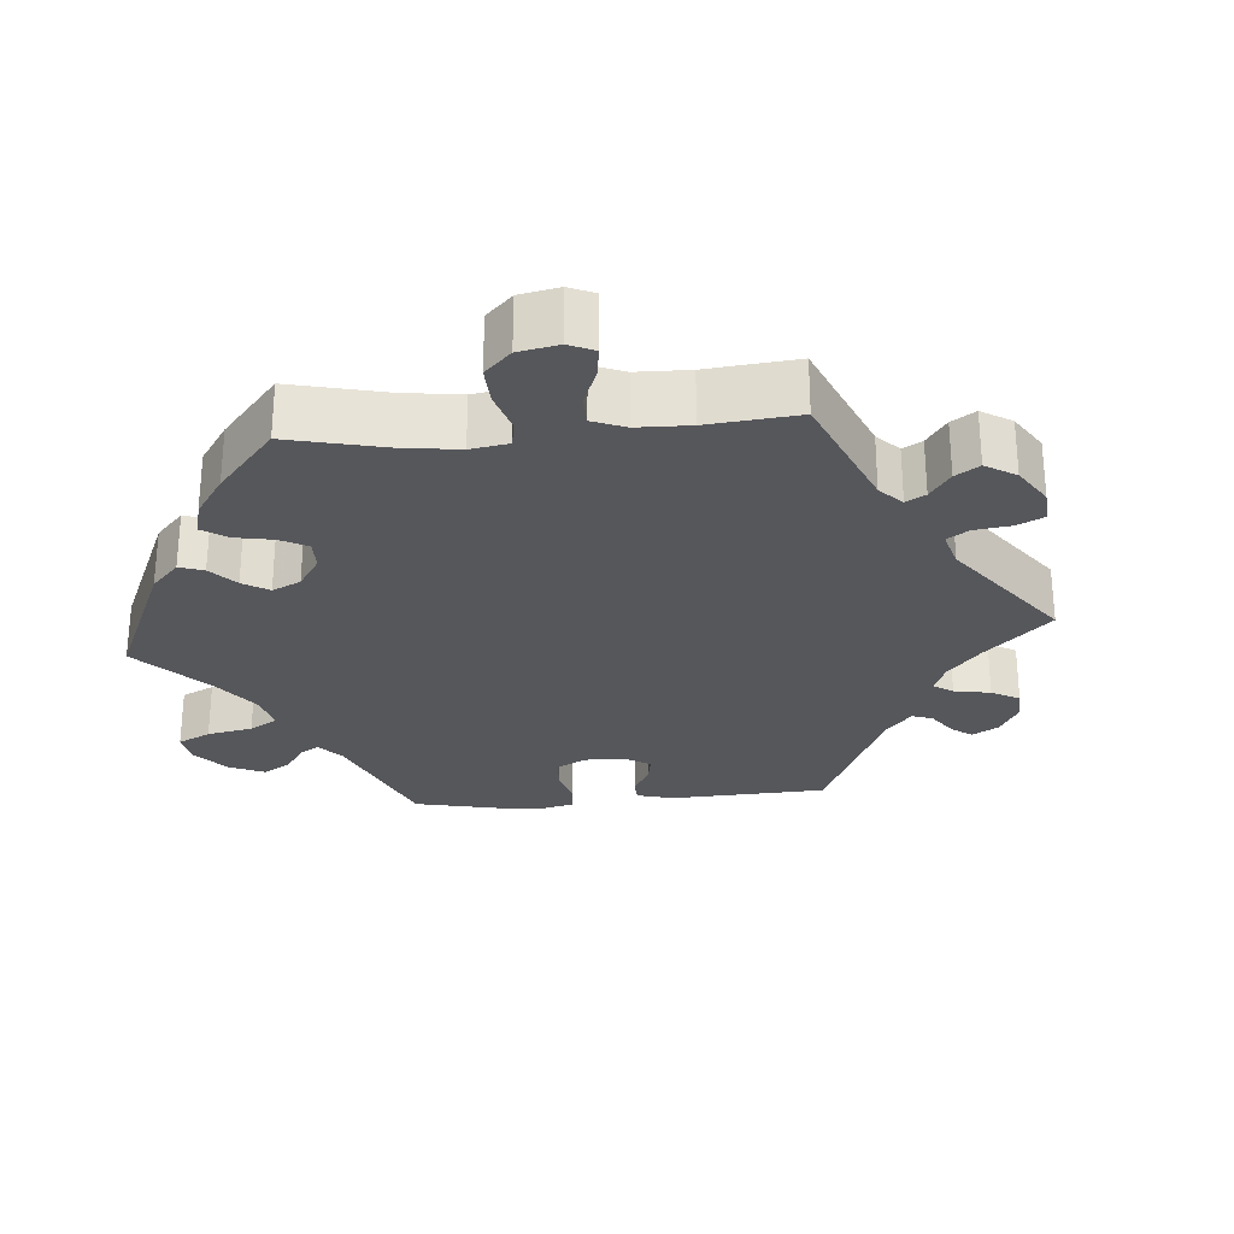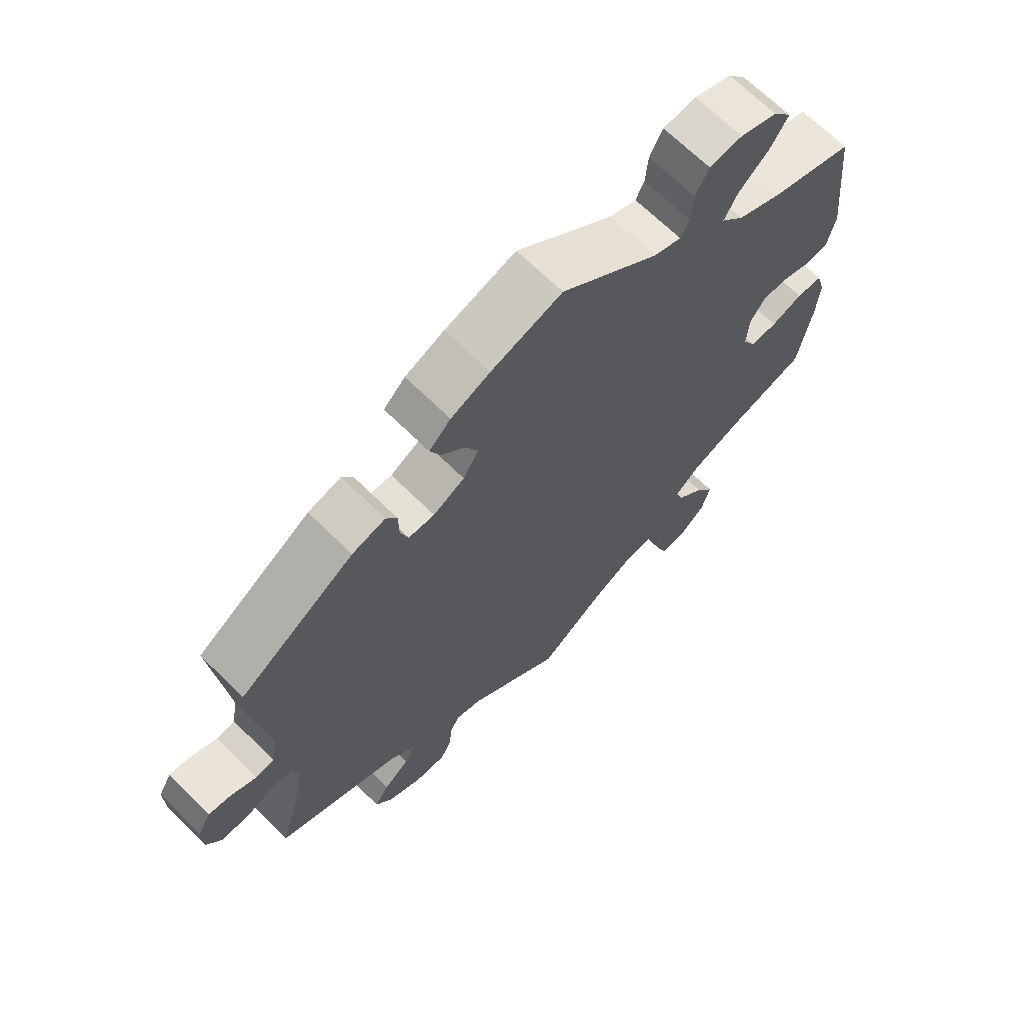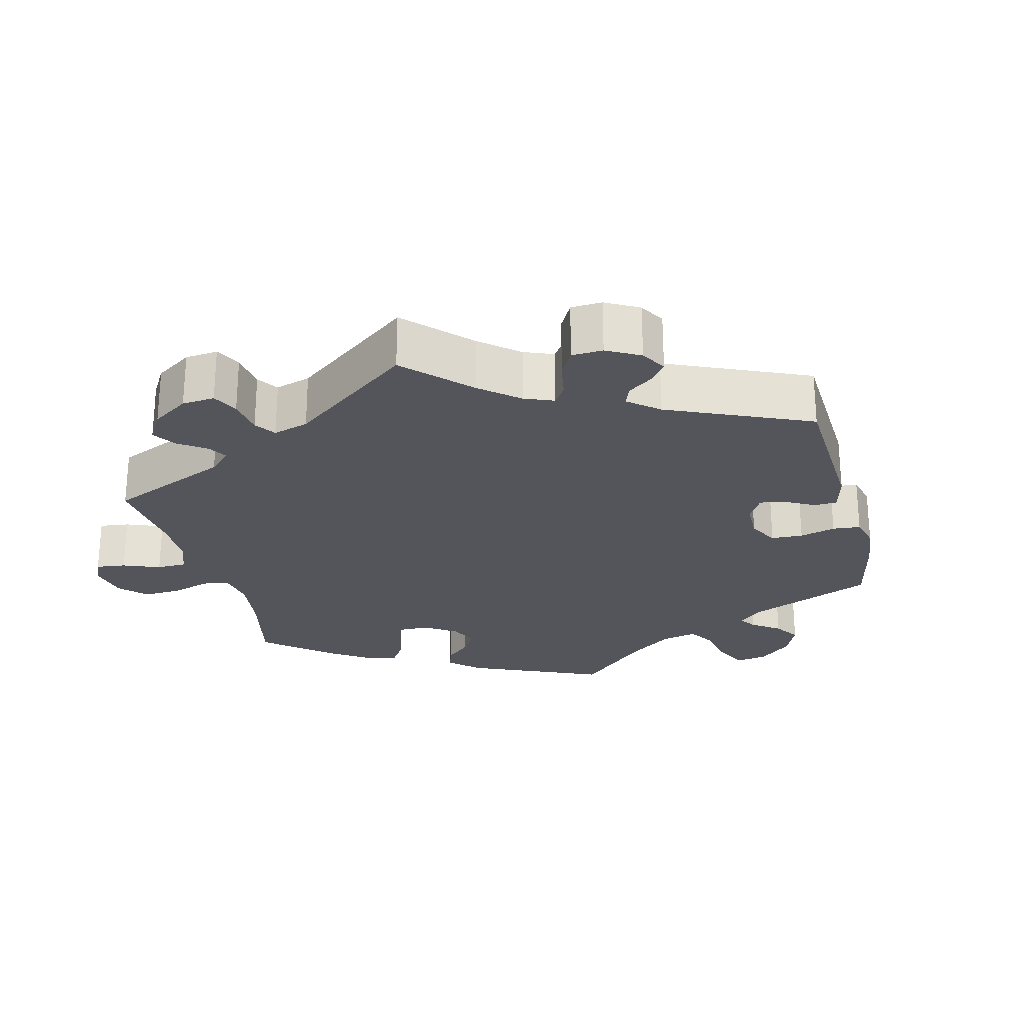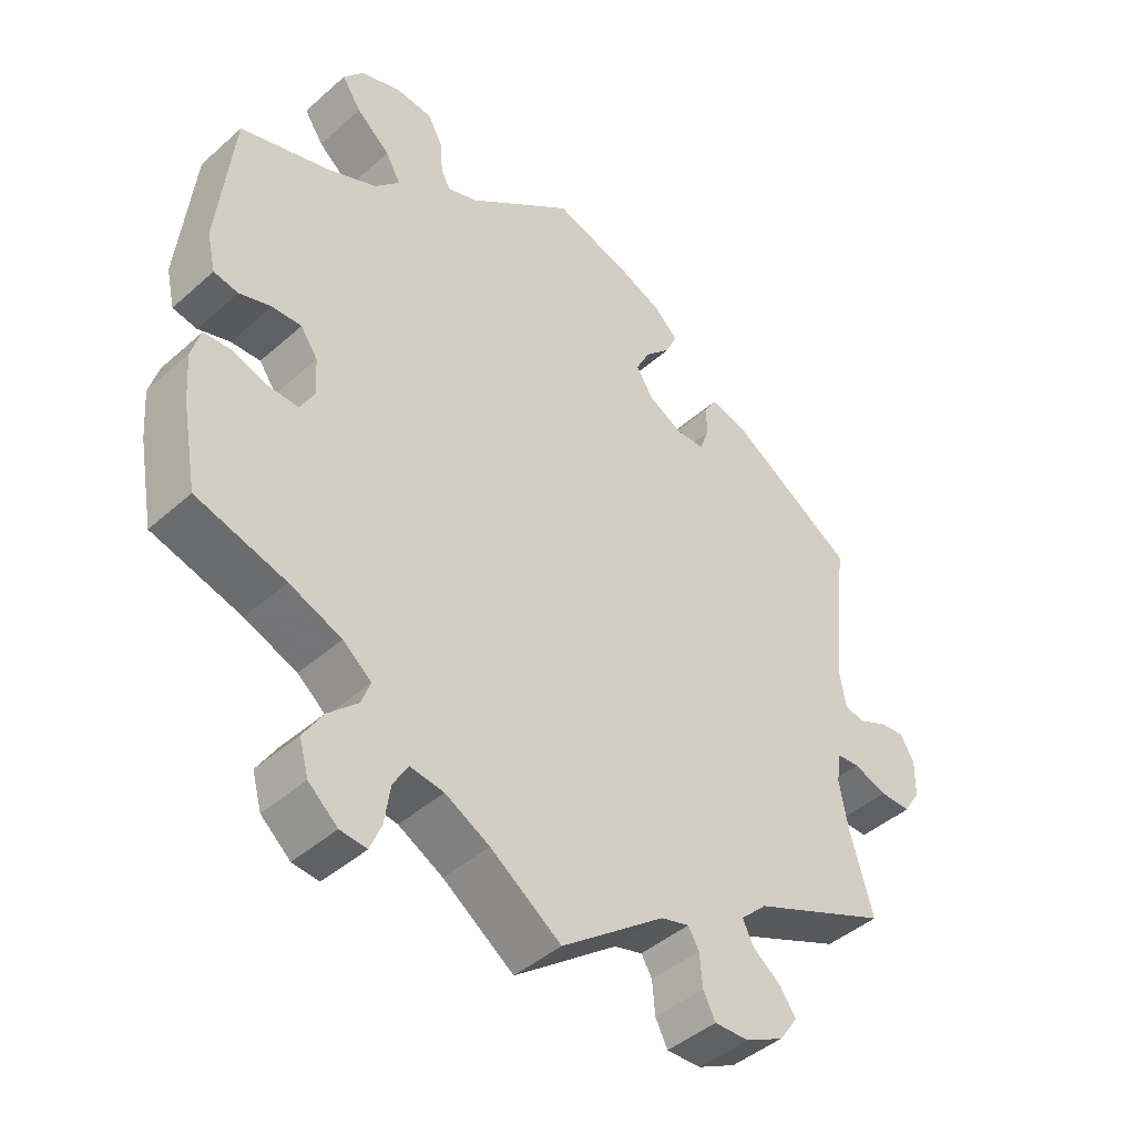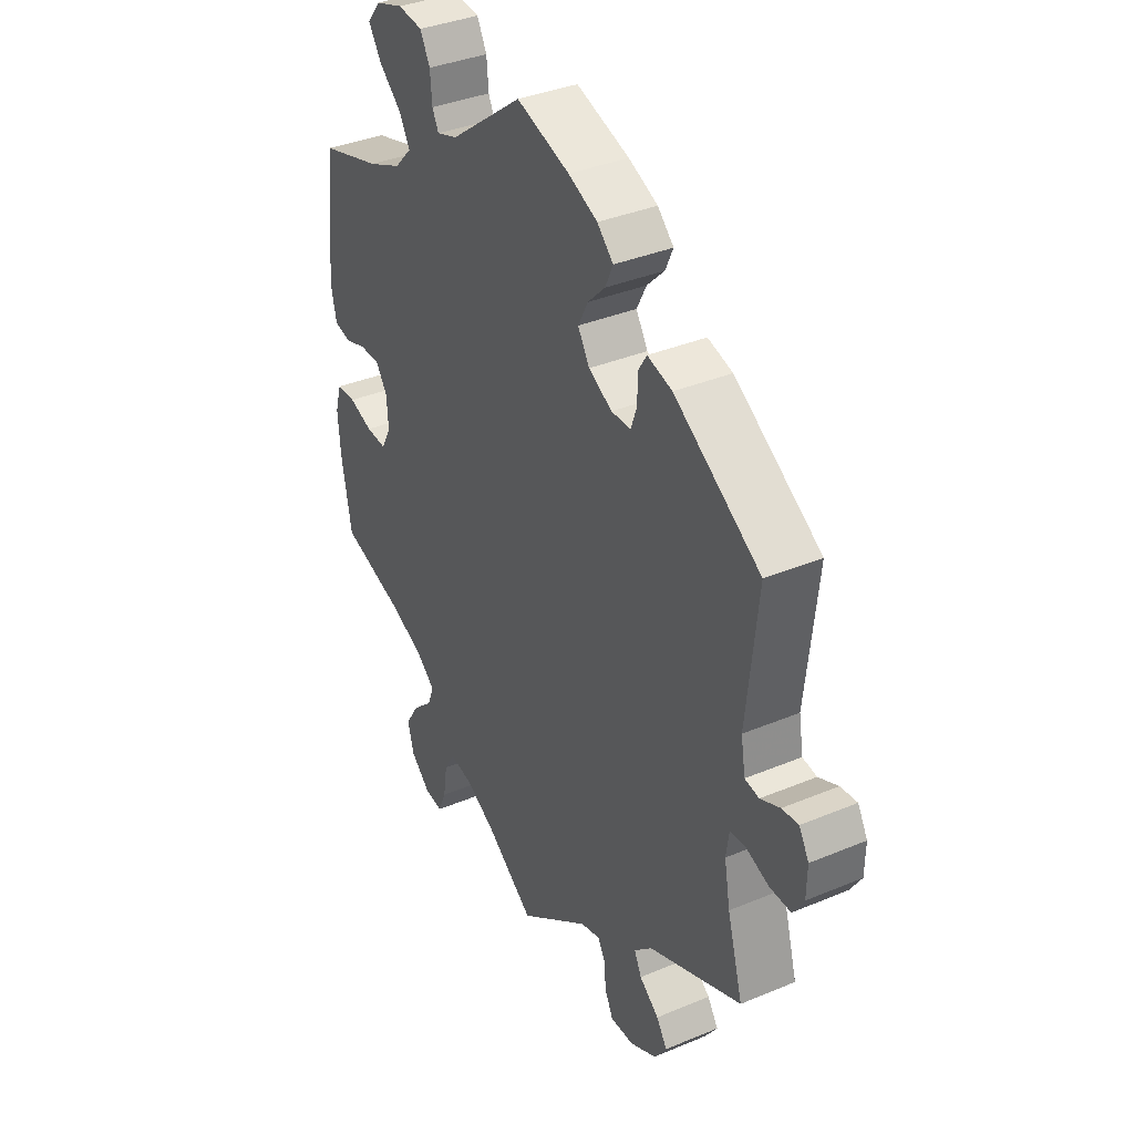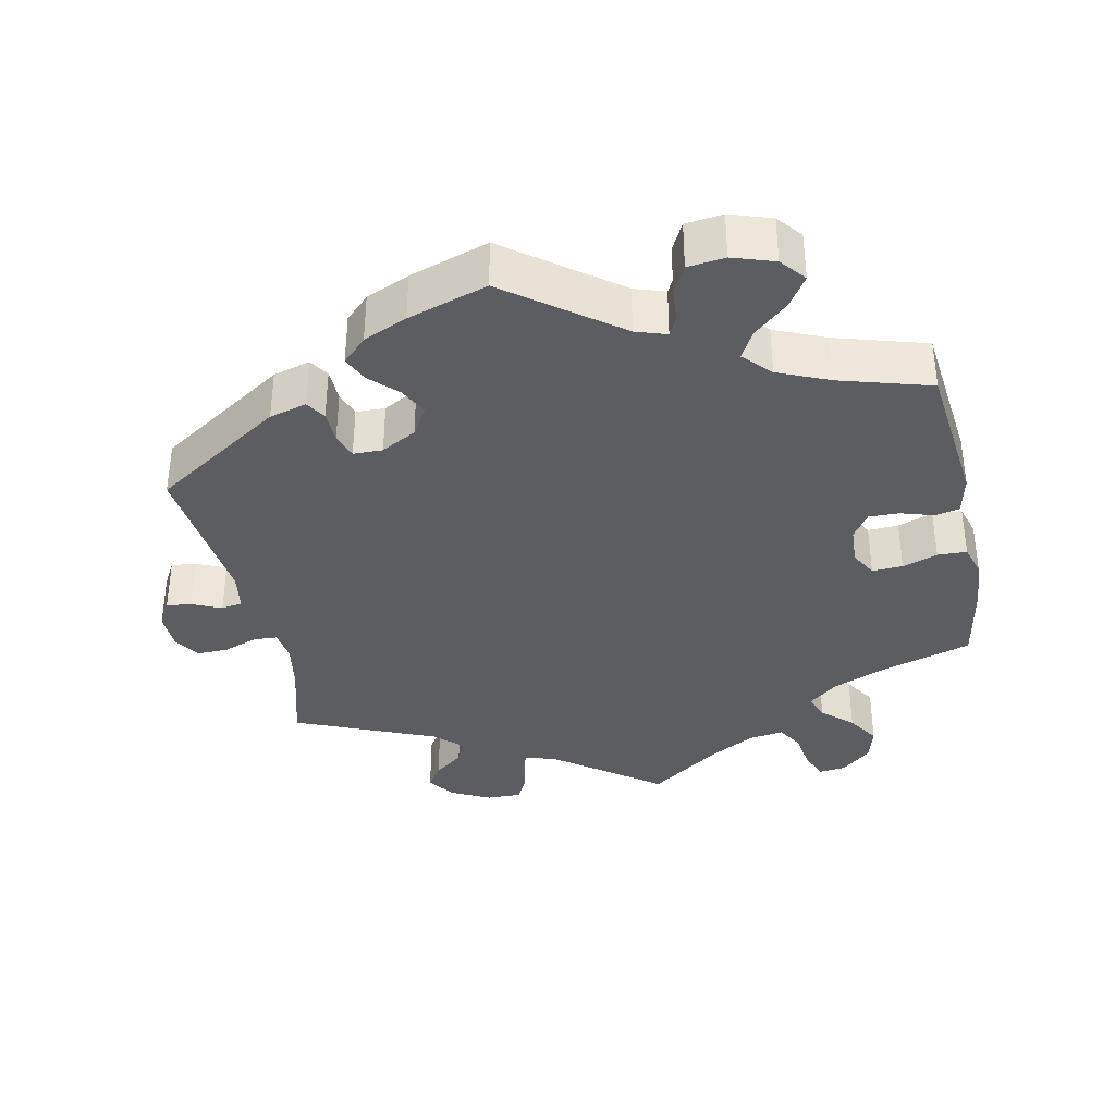
<metadata>
{"format":"obj","ext":"obj","renderer":"f3d","projection":"perspective","resolution":1024,"background":"white","views":[{"elev":-27.3,"azim":154.9,"up":"+Y"},{"elev":67.0,"azim":-45.1,"up":"+Z"},{"elev":-25.0,"azim":-105.6,"up":"+Y"},{"elev":-43.6,"azim":136.1,"up":"+Z"},{"elev":36.5,"azim":-118.6,"up":"+Z"},{"elev":-36.5,"azim":11.9,"up":"+Y"}]}
</metadata>
<code>
v -0.323 0.07 0.403
v -0.272 0.07 0.417
v -0.255 0.07 0.39
v -0.254 0.07 0.345
v -0.242 0.07 0.311
v -0.202 0.07 0.31
v -0.154 0.07 0.336
v -0.13 0.07 0.375
v -0.15 0.07 0.414
v -0.186 0.07 0.45
v -0.202 0.07 0.485
v -0.169 0.07 0.517
v -0.109 0.07 0.543
v 0 0.07 0.578
v 0.15 0.07 0.465
v 0.192 0.07 0.451
v 0.205 0.07 0.477
v 0.209 0.07 0.523
v 0.229 0.07 0.561
v 0.28 0.07 0.567
v 0.337 0.07 0.548
v 0.365 0.07 0.514
v 0.338 0.07 0.473
v 0.291 0.07 0.432
v 0.27 0.07 0.394
v 0.305 0.07 0.357
v 0.375 0.07 0.327
v 0.5 0.07 0.29
v 0.522 0.07 0.088
v 0.51 0.07 0.035
v 0.476 0.07 0.028
v 0.431 0.07 0.042
v 0.39 0.07 0.043
v 0.366 0.07 0.008
v 0.363 0.07 -0.044
v 0.383 0.07 -0.08
v 0.425 0.07 -0.078
v 0.473 0.07 -0.061
v 0.513 0.07 -0.063
v 0.526 0.07 -0.107
v 0.521 0.07 -0.174
v 0.5 0.07 -0.289
v 0.375 0.07 -0.327
v 0.302 0.07 -0.357
v 0.262 0.07 -0.39
v 0.275 0.07 -0.424
v 0.316 0.07 -0.462
v 0.344 0.07 -0.506
v 0.331 0.07 -0.553
v 0.29 0.07 -0.589
v 0.253 0.07 -0.593
v 0.237 0.07 -0.555
v 0.229 0.07 -0.501
v 0.208 0.07 -0.466
v 0.161 0.07 -0.473
v 0.099 0.07 -0.507
v 0 0.07 -0.578
v -0.145 0.07 -0.47
v -0.185 0.07 -0.459
v -0.2 0.07 -0.485
v -0.204 0.07 -0.531
v -0.221 0.07 -0.565
v -0.269 0.07 -0.564
v -0.323 0.07 -0.537
v -0.349 0.07 -0.5
v -0.327 0.07 -0.467
v -0.287 0.07 -0.436
v -0.272 0.07 -0.405
v -0.309 0.07 -0.37
v -0.501 0.07 -0.289
v -0.469 0.07 -0.176
v -0.457 0.07 -0.109
v -0.463 0.07 -0.066
v -0.495 0.07 -0.064
v -0.542 0.07 -0.081
v -0.585 0.07 -0.082
v -0.608 0.07 -0.046
v -0.609 0.07 0.006
v -0.589 0.07 0.041
v -0.555 0.07 0.037
v -0.515 0.07 0.019
v -0.486 0.07 0.024
v -0.477 0.07 0.077
v -0.5 0.07 0.289
v -0.323 0 0.403
v -0.272 0 0.417
v -0.255 0 0.39
v -0.254 0 0.345
v -0.242 0 0.311
v -0.202 0 0.31
v -0.154 0 0.336
v -0.13 0 0.375
v -0.15 0 0.414
v -0.186 0 0.45
v -0.202 0 0.485
v -0.169 0 0.517
v -0.109 0 0.543
v 0 0 0.578
v 0.15 0 0.465
v 0.192 0 0.451
v 0.205 0 0.477
v 0.209 0 0.523
v 0.229 0 0.561
v 0.28 0 0.567
v 0.337 0 0.548
v 0.365 0 0.514
v 0.338 0 0.473
v 0.291 0 0.432
v 0.27 0 0.394
v 0.305 0 0.357
v 0.375 0 0.327
v 0.5 0 0.29
v 0.522 0 0.088
v 0.51 0 0.035
v 0.476 0 0.028
v 0.431 0 0.042
v 0.39 0 0.043
v 0.366 0 0.008
v 0.363 0 -0.044
v 0.383 0 -0.08
v 0.425 0 -0.078
v 0.473 0 -0.061
v 0.513 0 -0.063
v 0.526 0 -0.107
v 0.521 0 -0.174
v 0.5 0 -0.289
v 0.375 0 -0.327
v 0.302 0 -0.357
v 0.262 0 -0.39
v 0.275 0 -0.424
v 0.316 0 -0.462
v 0.344 0 -0.506
v 0.331 0 -0.553
v 0.29 0 -0.589
v 0.253 0 -0.593
v 0.237 0 -0.555
v 0.229 0 -0.501
v 0.208 0 -0.466
v 0.161 0 -0.473
v 0.099 0 -0.507
v 0 0 -0.578
v -0.145 0 -0.47
v -0.185 0 -0.459
v -0.2 0 -0.485
v -0.204 0 -0.531
v -0.221 0 -0.565
v -0.269 0 -0.564
v -0.323 0 -0.537
v -0.349 0 -0.5
v -0.327 0 -0.467
v -0.287 0 -0.436
v -0.272 0 -0.405
v -0.309 0 -0.37
v -0.501 0 -0.289
v -0.469 0 -0.176
v -0.457 0 -0.109
v -0.463 0 -0.066
v -0.495 0 -0.064
v -0.542 0 -0.081
v -0.585 0 -0.082
v -0.608 0 -0.046
v -0.609 0 0.006
v -0.589 0 0.041
v -0.555 0 0.037
v -0.515 0 0.019
v -0.486 0 0.024
v -0.477 0 0.077
v -0.5 0 0.289
f 83 84 1 2
f 82 83 2 3
f 78 79 80 81
f 76 77 78 81
f 74 75 76 81
f 73 74 81 82
f 69 70 71
f 68 69 71 72
f 64 65 66 67
f 64 67 68
f 63 64 68
f 60 61 62 63
f 59 60 63 68
f 58 59 68 72
f 56 57 58 72
f 50 51 52 53
f 50 53 54
f 49 50 54
f 46 47 48 49
f 46 49 54
f 45 46 54 55
f 40 41 42 43
f 40 43 44
f 37 38 39 40
f 36 37 40 44
f 35 36 44 45
f 29 30 31 32
f 27 28 29 32
f 26 27 32 33
f 25 26 33 34
f 21 22 23 24
f 21 24 25
f 20 21 25
f 17 18 19 20
f 16 17 20 25
f 15 16 25 34
f 9 10 11 12
f 8 9 12 13
f 73 82 3 4
f 72 73 4 5
f 56 72 5 6
f 55 56 6 7
f 45 55 7 8
f 15 34 35 45
f 14 15 45
f 8 13 14 45
f 86 85 168 167
f 87 86 167 166
f 165 164 163 162
f 165 162 161 160
f 165 160 159 158
f 166 165 158 157
f 155 154 153
f 156 155 153 152
f 151 150 149 148
f 152 151 148
f 152 148 147
f 147 146 145 144
f 152 147 144 143
f 156 152 143 142
f 156 142 141 140
f 137 136 135 134
f 138 137 134
f 138 134 133
f 133 132 131 130
f 138 133 130
f 139 138 130 129
f 127 126 125 124
f 128 127 124
f 124 123 122 121
f 128 124 121 120
f 129 128 120 119
f 116 115 114 113
f 116 113 112 111
f 117 116 111 110
f 118 117 110 109
f 108 107 106 105
f 109 108 105
f 109 105 104
f 104 103 102 101
f 109 104 101 100
f 118 109 100 99
f 96 95 94 93
f 97 96 93 92
f 88 87 166 157
f 89 88 157 156
f 90 89 156 140
f 91 90 140 139
f 92 91 139 129
f 129 119 118 99
f 129 99 98
f 129 98 97 92
f 1 85 86 2
f 2 86 87 3
f 3 87 88 4
f 4 88 89 5
f 5 89 90 6
f 6 90 91 7
f 7 91 92 8
f 8 92 93 9
f 9 93 94 10
f 10 94 95 11
f 11 95 96 12
f 12 96 97 13
f 13 97 98 14
f 14 98 99 15
f 15 99 100 16
f 16 100 101 17
f 17 101 102 18
f 18 102 103 19
f 19 103 104 20
f 20 104 105 21
f 21 105 106 22
f 22 106 107 23
f 23 107 108 24
f 24 108 109 25
f 25 109 110 26
f 26 110 111 27
f 27 111 112 28
f 28 112 113 29
f 29 113 114 30
f 30 114 115 31
f 31 115 116 32
f 32 116 117 33
f 33 117 118 34
f 34 118 119 35
f 35 119 120 36
f 36 120 121 37
f 37 121 122 38
f 38 122 123 39
f 39 123 124 40
f 40 124 125 41
f 41 125 126 42
f 42 126 127 43
f 43 127 128 44
f 44 128 129 45
f 45 129 130 46
f 46 130 131 47
f 47 131 132 48
f 48 132 133 49
f 49 133 134 50
f 50 134 135 51
f 51 135 136 52
f 52 136 137 53
f 53 137 138 54
f 54 138 139 55
f 55 139 140 56
f 56 140 141 57
f 57 141 142 58
f 58 142 143 59
f 59 143 144 60
f 60 144 145 61
f 61 145 146 62
f 62 146 147 63
f 63 147 148 64
f 64 148 149 65
f 65 149 150 66
f 66 150 151 67
f 67 151 152 68
f 68 152 153 69
f 69 153 154 70
f 70 154 155 71
f 71 155 156 72
f 72 156 157 73
f 73 157 158 74
f 74 158 159 75
f 75 159 160 76
f 76 160 161 77
f 77 161 162 78
f 78 162 163 79
f 79 163 164 80
f 80 164 165 81
f 81 165 166 82
f 82 166 167 83
f 83 167 168 84
f 84 168 85 1

</code>
